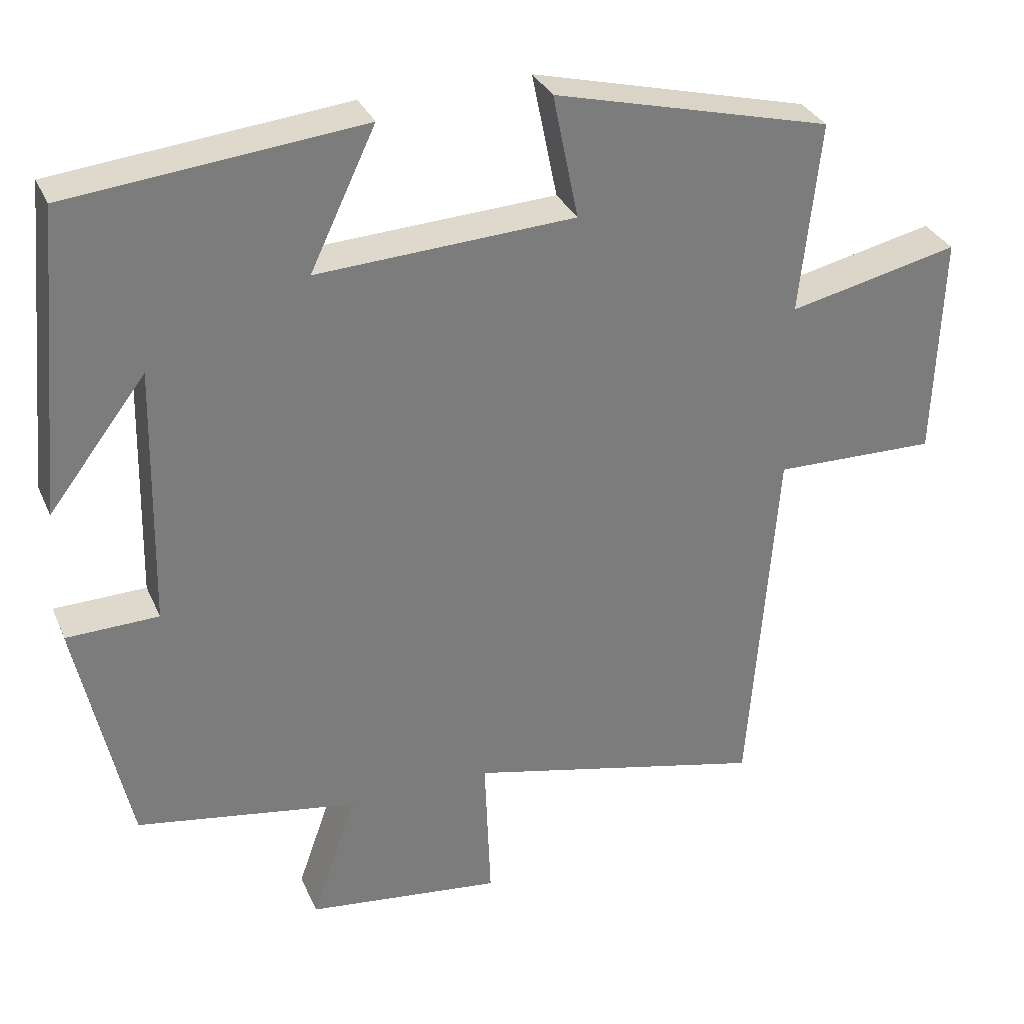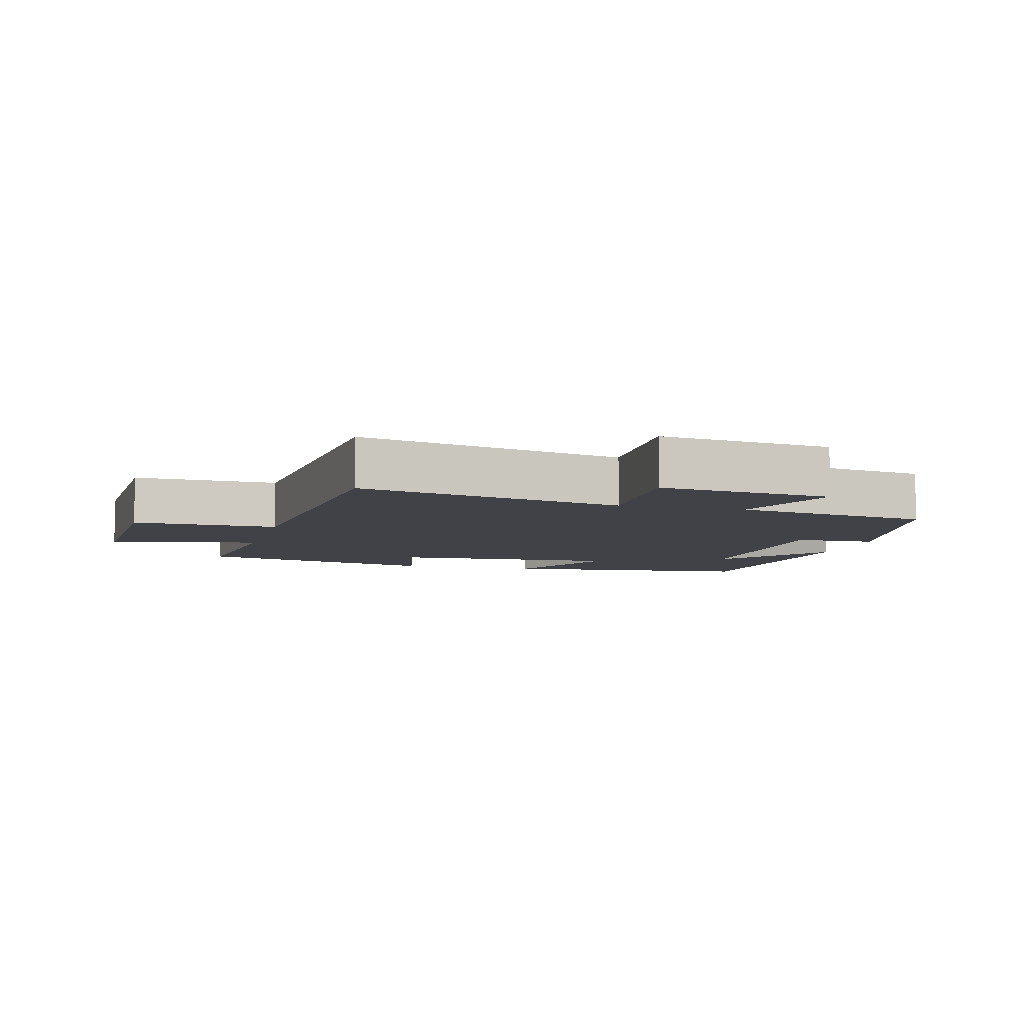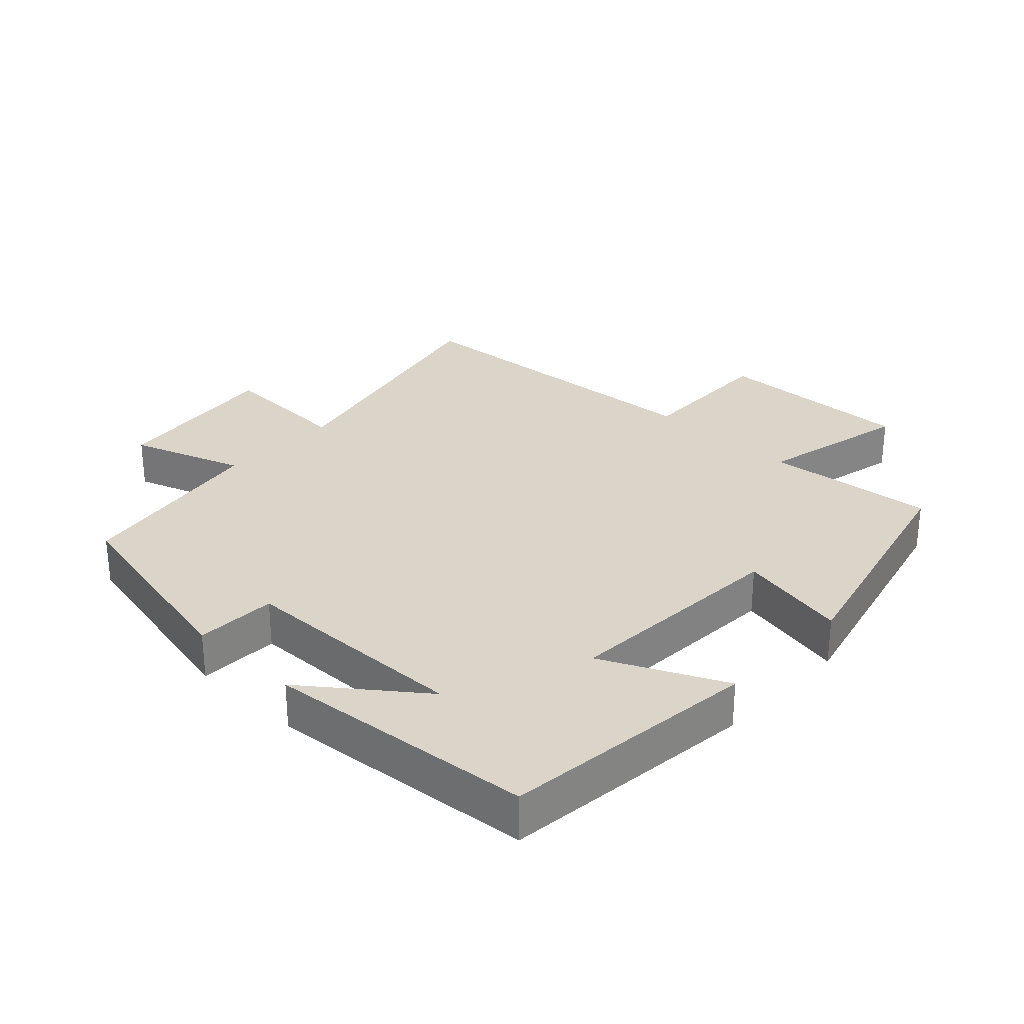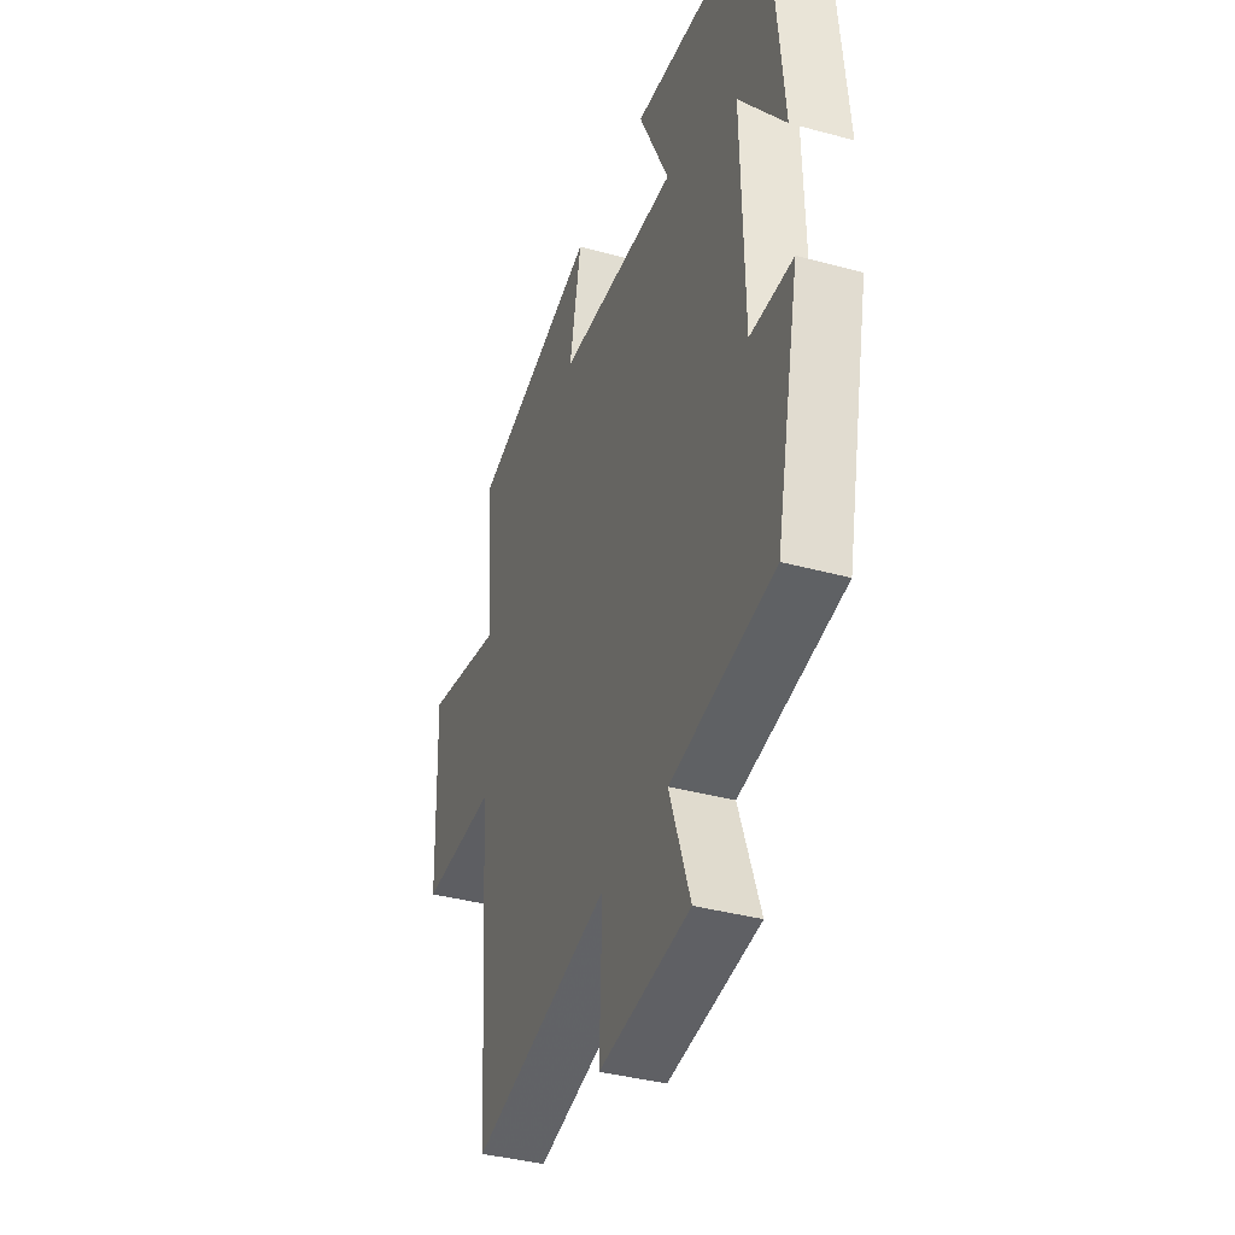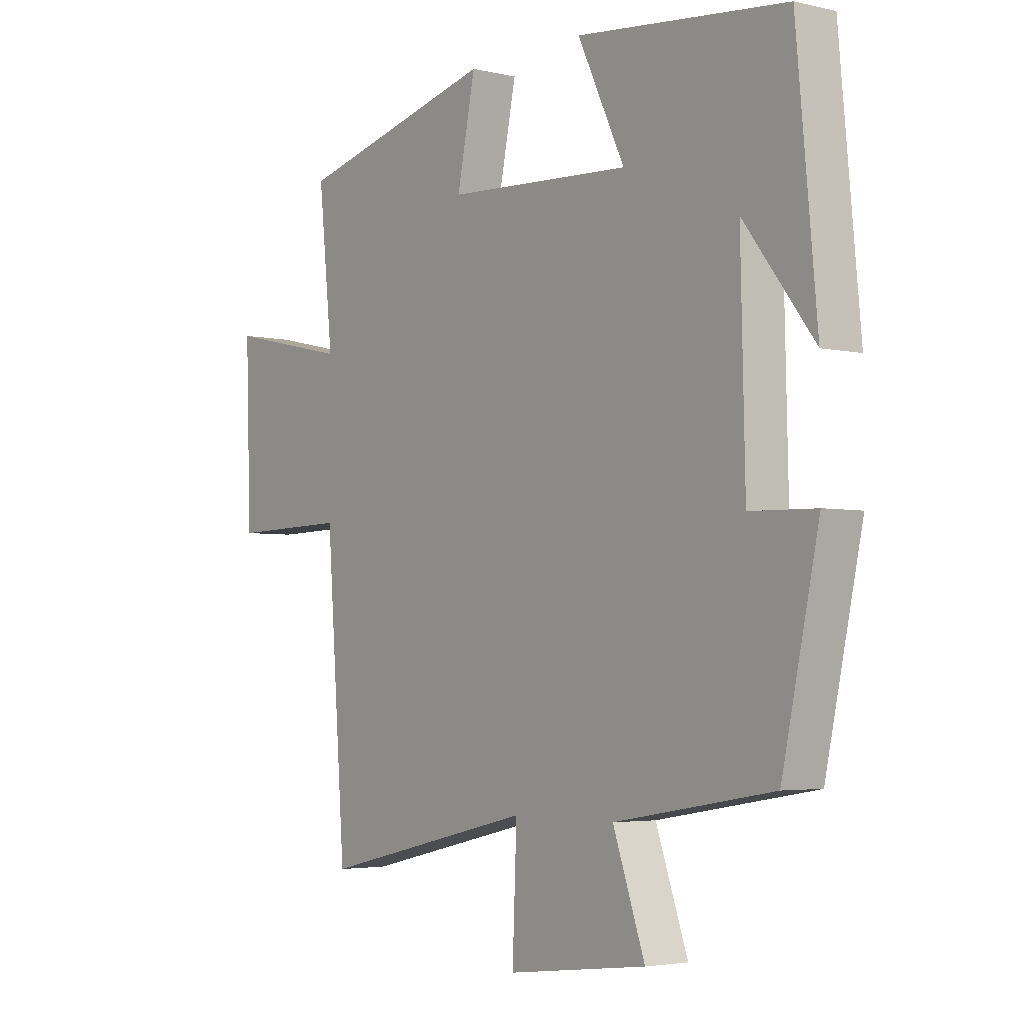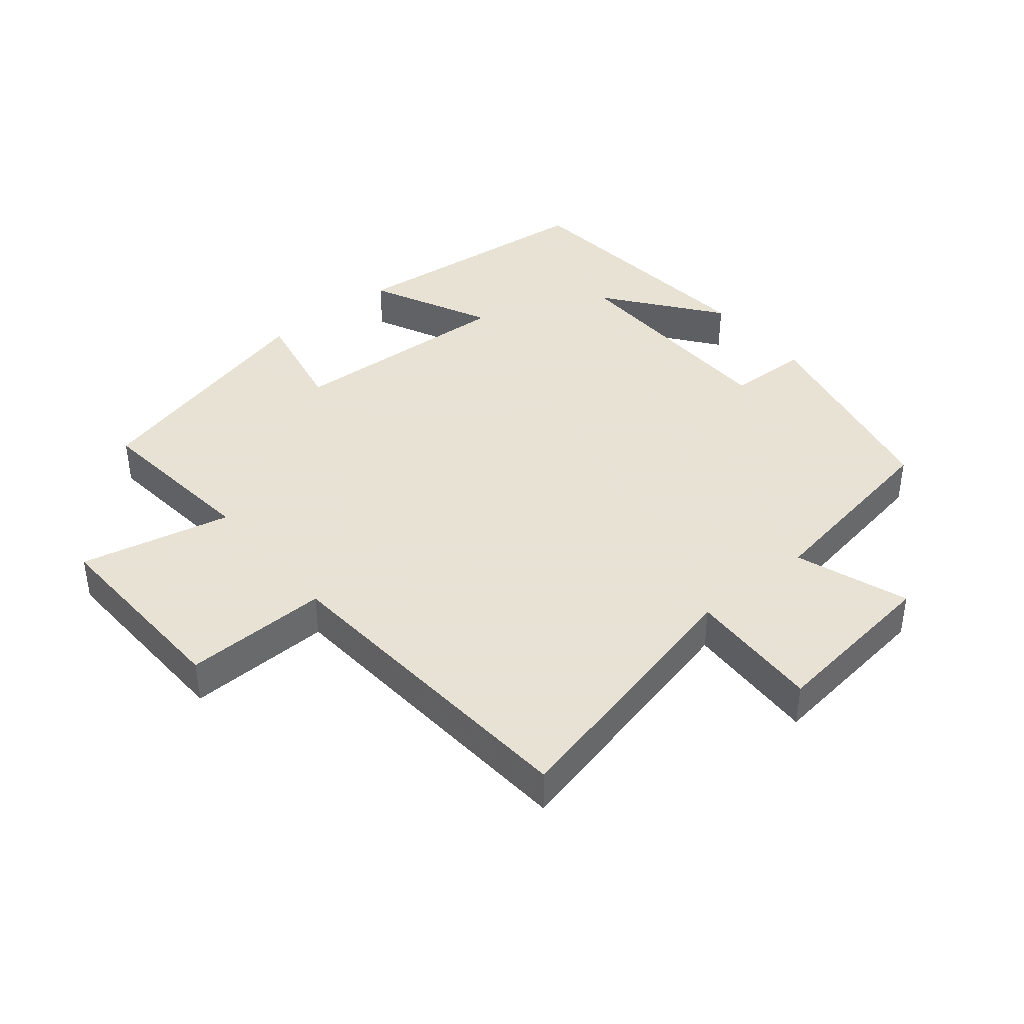
<metadata>
{"format":"obj","ext":"obj","renderer":"f3d","projection":"perspective","resolution":1024,"background":"white","views":[{"elev":32.0,"azim":-21.0,"up":"+Z"},{"elev":-6.8,"azim":165.3,"up":"+Y"},{"elev":29.2,"azim":-46.4,"up":"+Y"},{"elev":-38.0,"azim":-109.1,"up":"+Z"},{"elev":-3.7,"azim":-127.8,"up":"+Z"},{"elev":40.6,"azim":140.5,"up":"+Y"}]}
</metadata>
<code>
v 0.463 0.07 -0.594
v 0.06 0.07 -0.5
v 0.068 0.07 -0.703
v -0.194 0.07 -0.671
v -0.134 0.07 -0.5
v -0.431 0.07 -0.45
v -0.5 0.07 -0.13
v -0.377 0.07 -0.127
v -0.369 0.07 0.223
v -0.5 0.07 0.052
v -0.462 0.07 0.46
v -0.07 0.07 0.5
v -0.158 0.07 0.315
v 0.188 0.07 0.333
v 0.154 0.07 0.5
v 0.527 0.07 0.405
v 0.5 0.07 0.147
v 0.729 0.07 0.198
v 0.719 0.07 -0.104
v 0.5 0.07 -0.099
v 0.463 0 -0.594
v 0.06 0 -0.5
v 0.068 0 -0.703
v -0.194 0 -0.671
v -0.134 0 -0.5
v -0.431 0 -0.45
v -0.5 0 -0.13
v -0.377 0 -0.127
v -0.369 0 0.223
v -0.5 0 0.052
v -0.462 0 0.46
v -0.07 0 0.5
v -0.158 0 0.315
v 0.188 0 0.333
v 0.154 0 0.5
v 0.527 0 0.405
v 0.5 0 0.147
v 0.729 0 0.198
v 0.719 0 -0.104
v 0.5 0 -0.099
f 17 18 19 20
f 17 20 1 2
f 14 15 16 17
f 13 14 17 2
f 11 12 13
f 9 10 11
f 13 2 3
f 11 13 3
f 9 11 3
f 5 6 7 8
f 5 8 9 3
f 3 4 5
f 40 39 38 37
f 22 21 40 37
f 37 36 35 34
f 22 37 34 33
f 33 32 31
f 31 30 29
f 23 22 33
f 23 33 31
f 23 31 29
f 28 27 26 25
f 23 29 28 25
f 25 24 23
f 1 21 22 2
f 2 22 23 3
f 3 23 24 4
f 4 24 25 5
f 5 25 26 6
f 6 26 27 7
f 7 27 28 8
f 8 28 29 9
f 9 29 30 10
f 10 30 31 11
f 11 31 32 12
f 12 32 33 13
f 13 33 34 14
f 14 34 35 15
f 15 35 36 16
f 16 36 37 17
f 17 37 38 18
f 18 38 39 19
f 19 39 40 20
f 20 40 21 1

</code>
